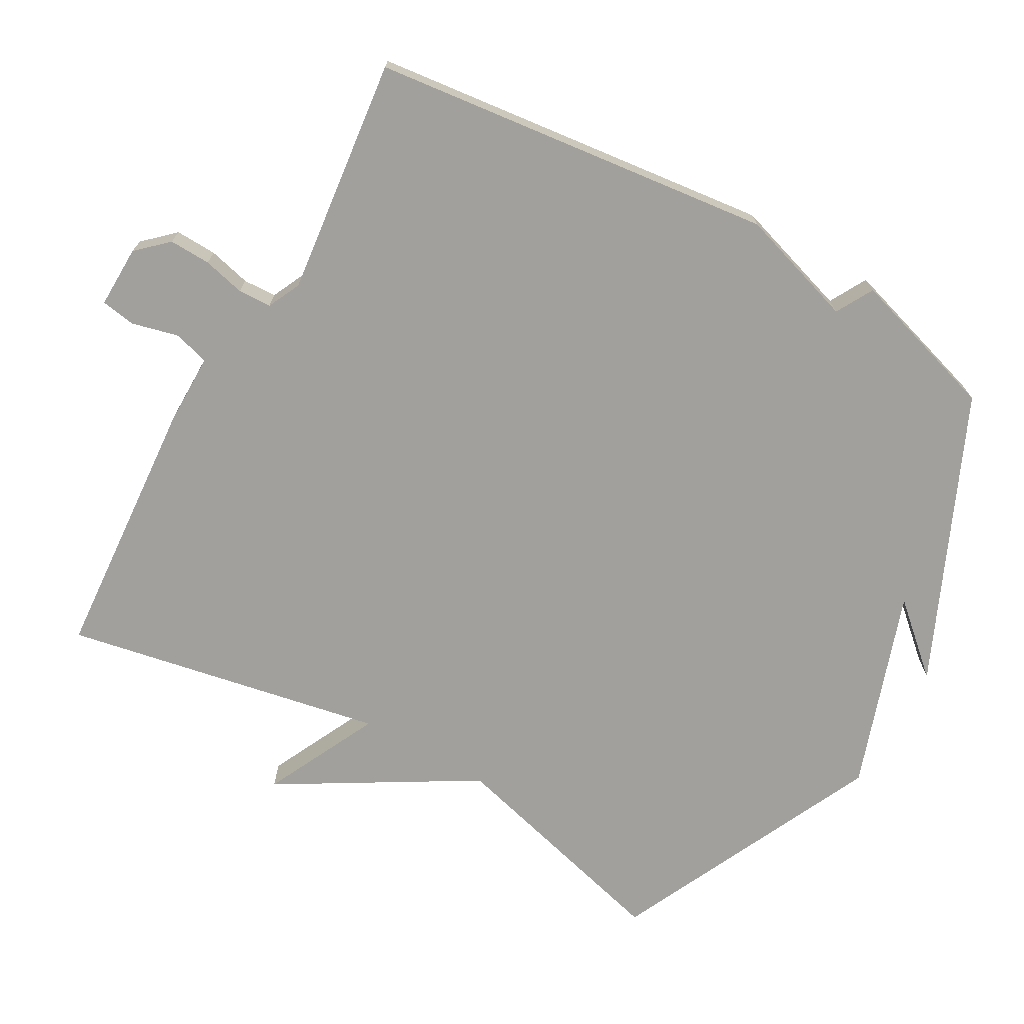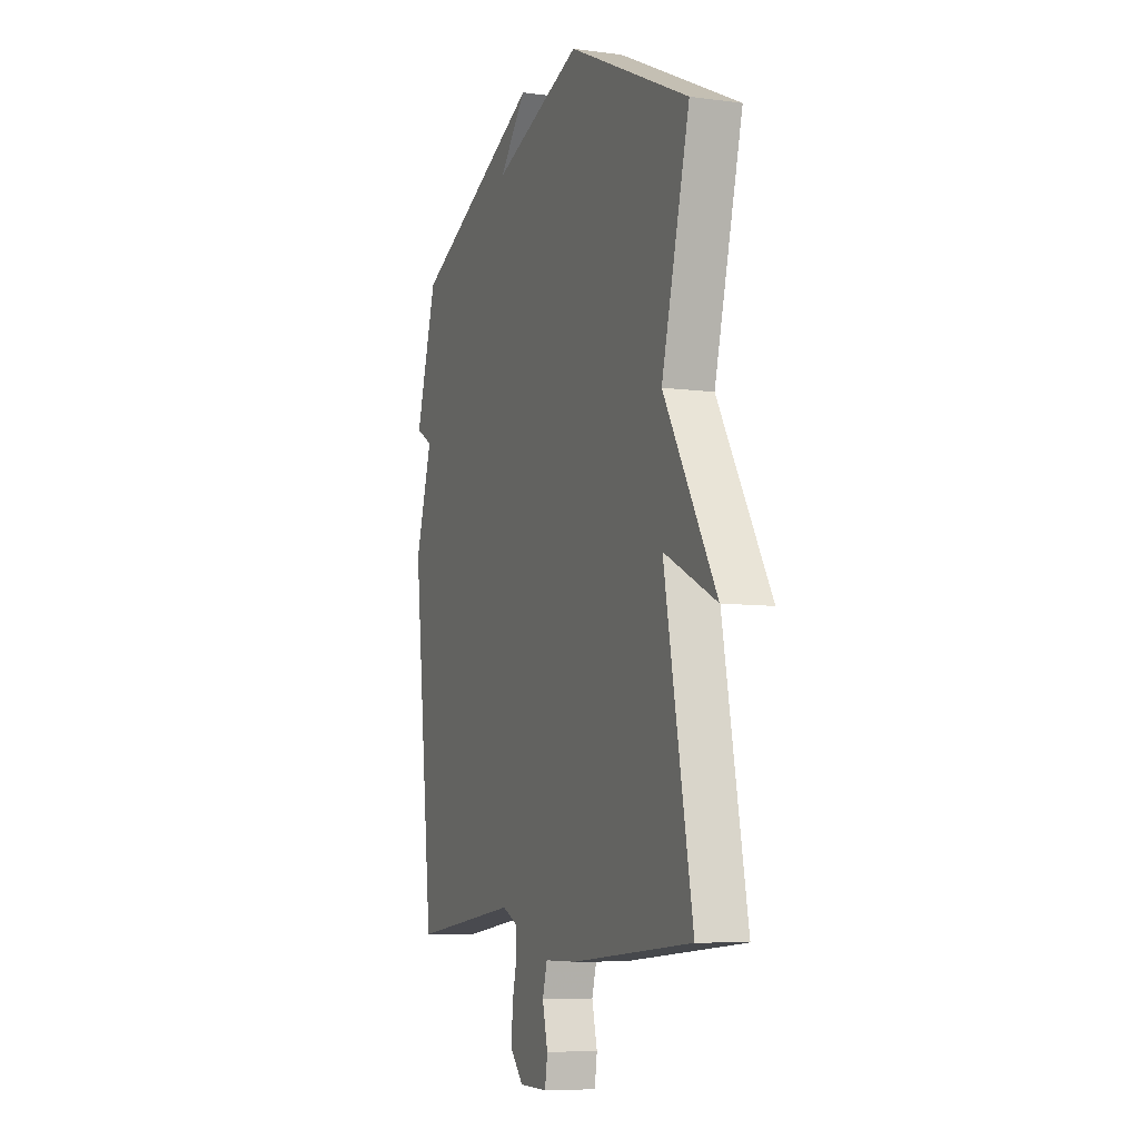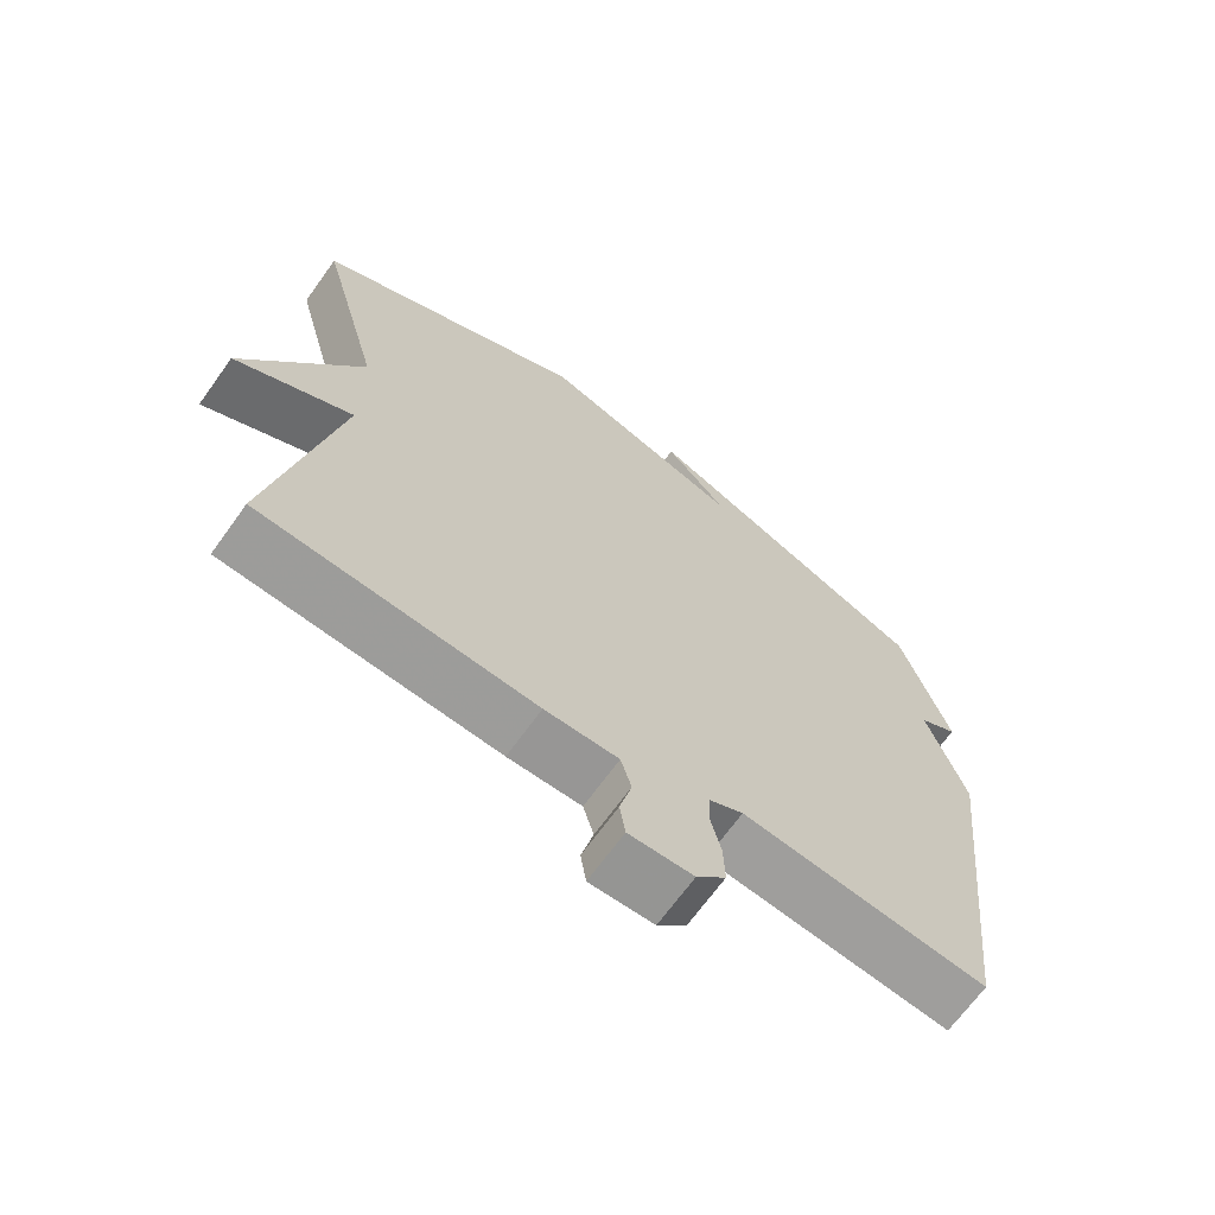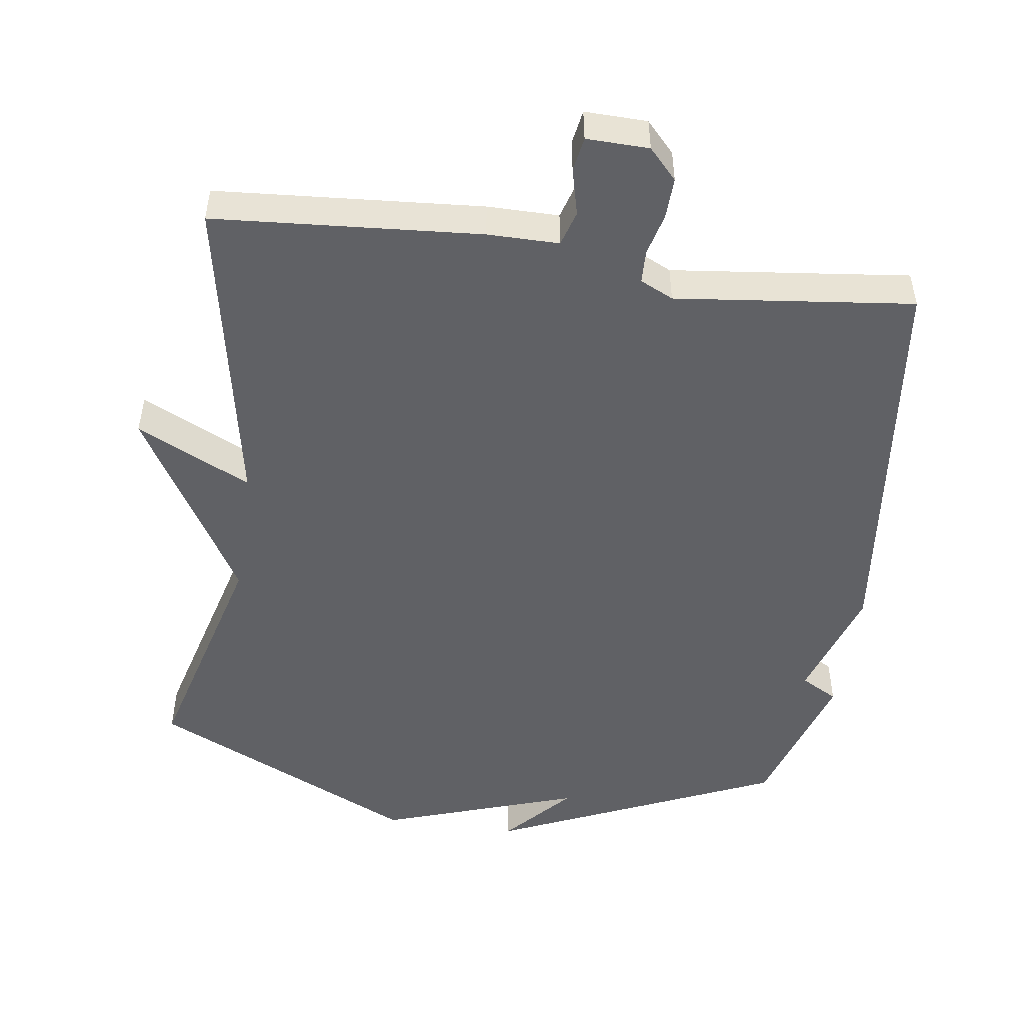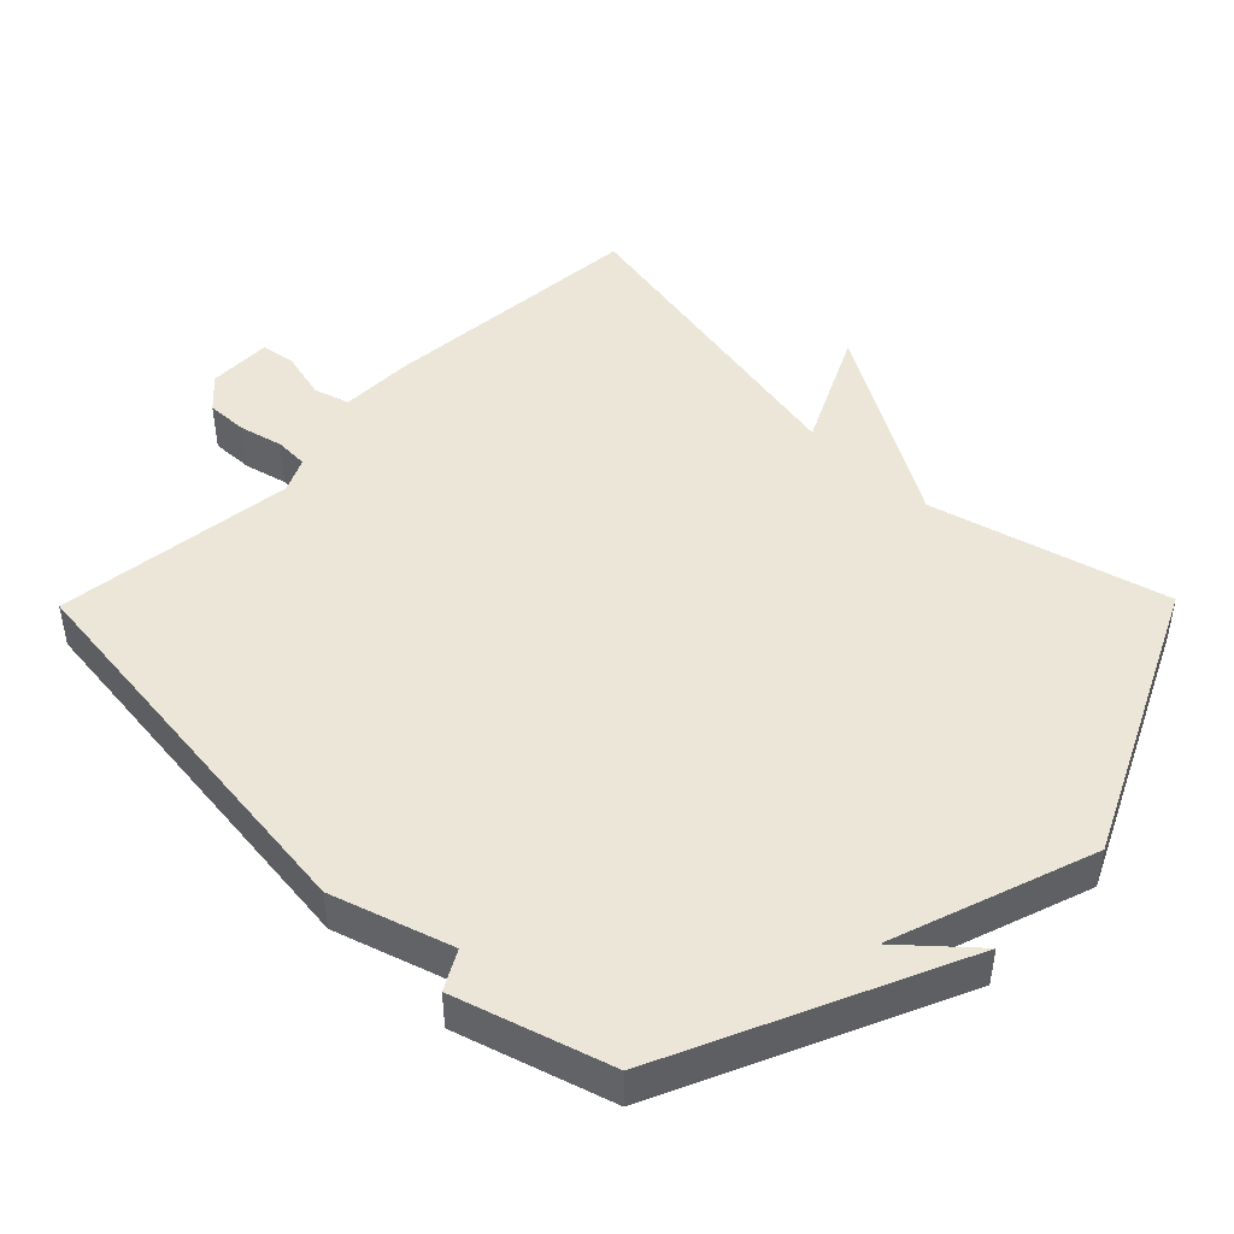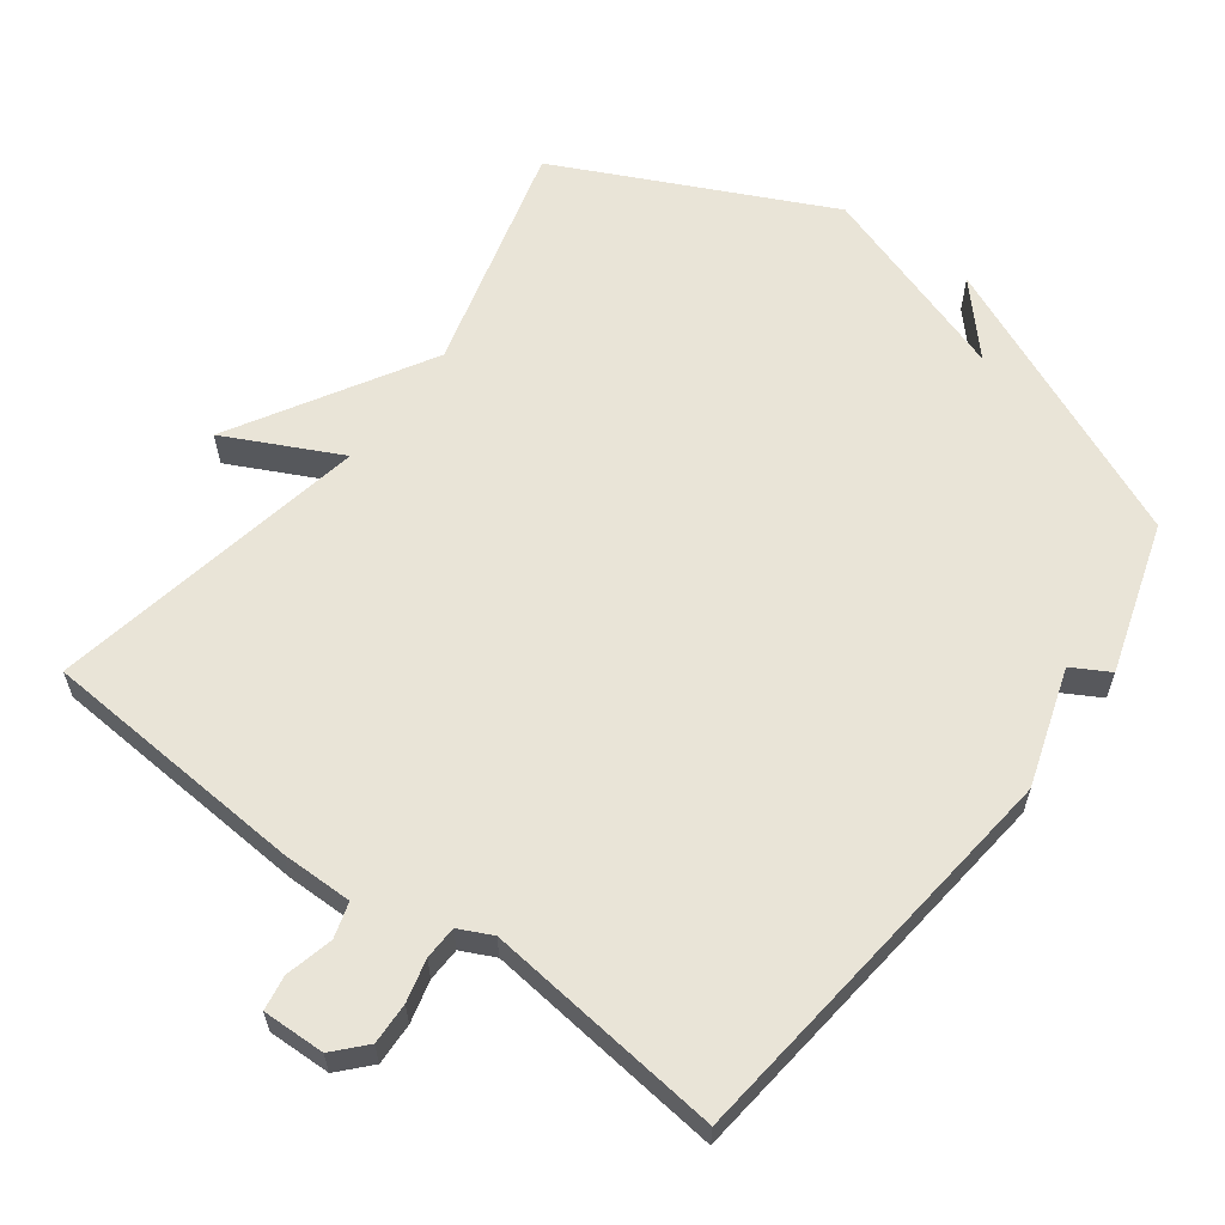
<metadata>
{"format":"obj","ext":"obj","renderer":"f3d","projection":"perspective","resolution":1024,"background":"white","views":[{"elev":-71.7,"azim":-119.4,"up":"+Y"},{"elev":-7.5,"azim":69.2,"up":"+Z"},{"elev":-68.0,"azim":144.3,"up":"+Z"},{"elev":-49.4,"azim":171.8,"up":"+Y"},{"elev":46.3,"azim":-45.5,"up":"+Y"},{"elev":60.9,"azim":-143.7,"up":"+Y"}]}
</metadata>
<code>
v 0.5 0.07 0.5
v 0.411 0.07 0.163
v 0.577 0.07 -0.118
v 0.411 0.07 -0.037
v 0.5 0.07 -0.5
v 0.116 0.07 -0.529
v 0.013 0.07 -0.529
v -0.002 0.07 -0.58
v 0.015 0.07 -0.648
v 0.007 0.07 -0.698
v -0.083 0.07 -0.696
v -0.124 0.07 -0.652
v -0.122 0.07 -0.592
v -0.107 0.07 -0.531
v -0.109 0.07 -0.483
v -0.157 0.07 -0.46
v -0.5 0.07 -0.5
v -0.567 0.07 0.082
v -0.513 0.07 0.252
v -0.567 0.07 0.282
v -0.5 0.07 0.5
v -0.088 0.07 0.684
v -0.176 0.07 0.586
v 0.112 0.07 0.684
v 0.5 0 0.5
v 0.411 0 0.163
v 0.577 0 -0.118
v 0.411 0 -0.037
v 0.5 0 -0.5
v 0.116 0 -0.529
v 0.013 0 -0.529
v -0.002 0 -0.58
v 0.015 0 -0.648
v 0.007 0 -0.698
v -0.083 0 -0.696
v -0.124 0 -0.652
v -0.122 0 -0.592
v -0.107 0 -0.531
v -0.109 0 -0.483
v -0.157 0 -0.46
v -0.5 0 -0.5
v -0.567 0 0.082
v -0.513 0 0.252
v -0.567 0 0.282
v -0.5 0 0.5
v -0.088 0 0.684
v -0.176 0 0.586
v 0.112 0 0.684
f 23 24 1 2
f 21 22 23
f 20 21 23
f 19 20 23
f 19 23 2
f 18 19 2
f 17 18 2
f 16 17 2
f 15 16 2
f 14 15 2
f 12 13 14
f 11 12 14
f 10 11 14
f 9 10 14
f 8 9 14
f 7 8 14
f 7 14 2
f 4 5 6 7
f 4 7 2
f 2 3 4
f 26 25 48 47
f 47 46 45
f 47 45 44
f 47 44 43
f 26 47 43
f 26 43 42
f 26 42 41
f 26 41 40
f 26 40 39
f 26 39 38
f 38 37 36
f 38 36 35
f 38 35 34
f 38 34 33
f 38 33 32
f 38 32 31
f 26 38 31
f 31 30 29 28
f 26 31 28
f 28 27 26
f 1 25 26 2
f 2 26 27 3
f 3 27 28 4
f 4 28 29 5
f 5 29 30 6
f 6 30 31 7
f 7 31 32 8
f 8 32 33 9
f 9 33 34 10
f 10 34 35 11
f 11 35 36 12
f 12 36 37 13
f 13 37 38 14
f 14 38 39 15
f 15 39 40 16
f 16 40 41 17
f 17 41 42 18
f 18 42 43 19
f 19 43 44 20
f 20 44 45 21
f 21 45 46 22
f 22 46 47 23
f 23 47 48 24
f 24 48 25 1

</code>
